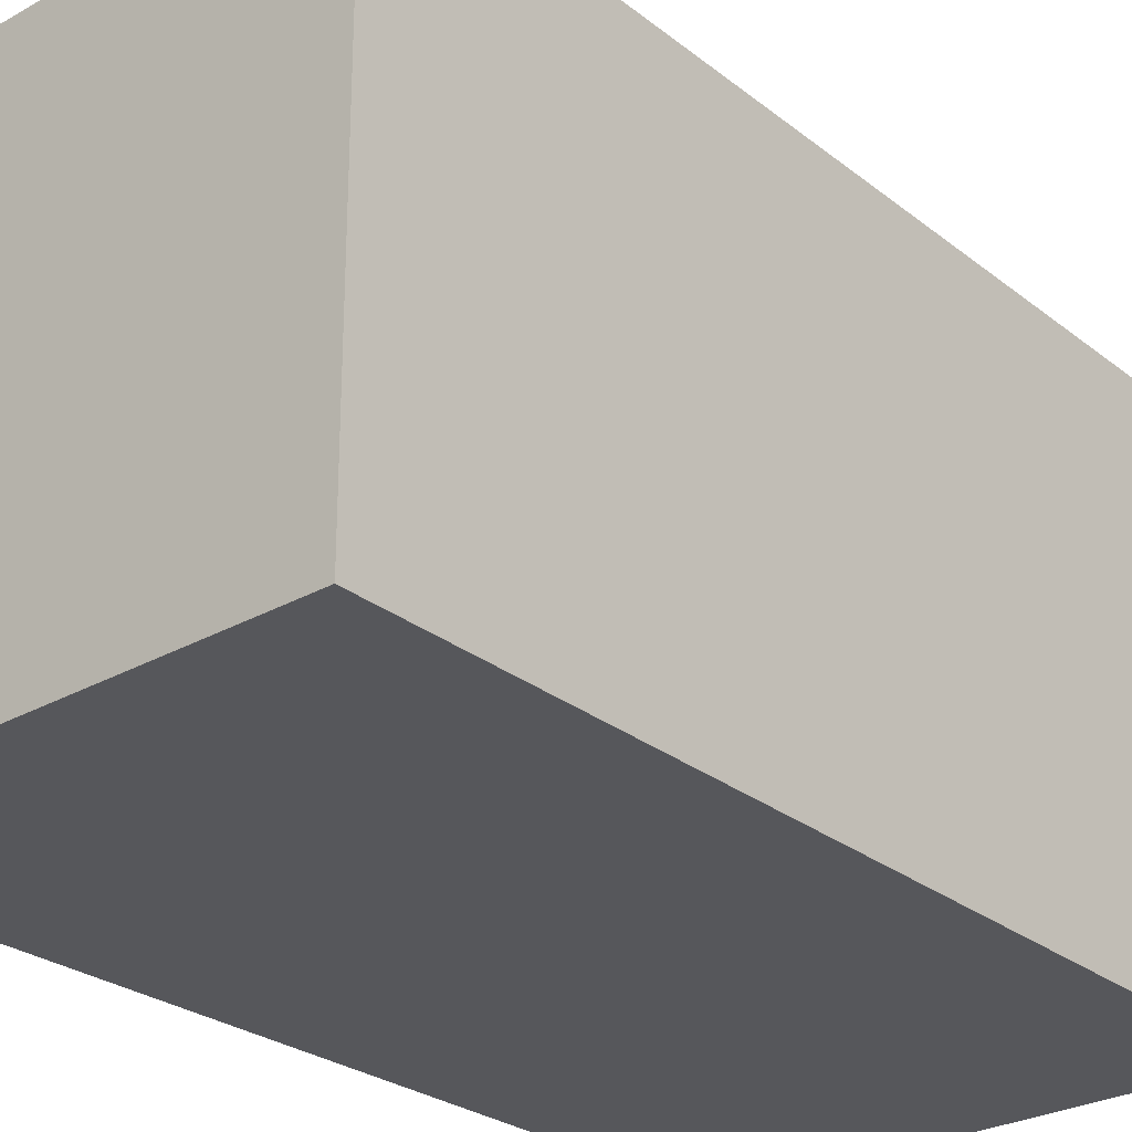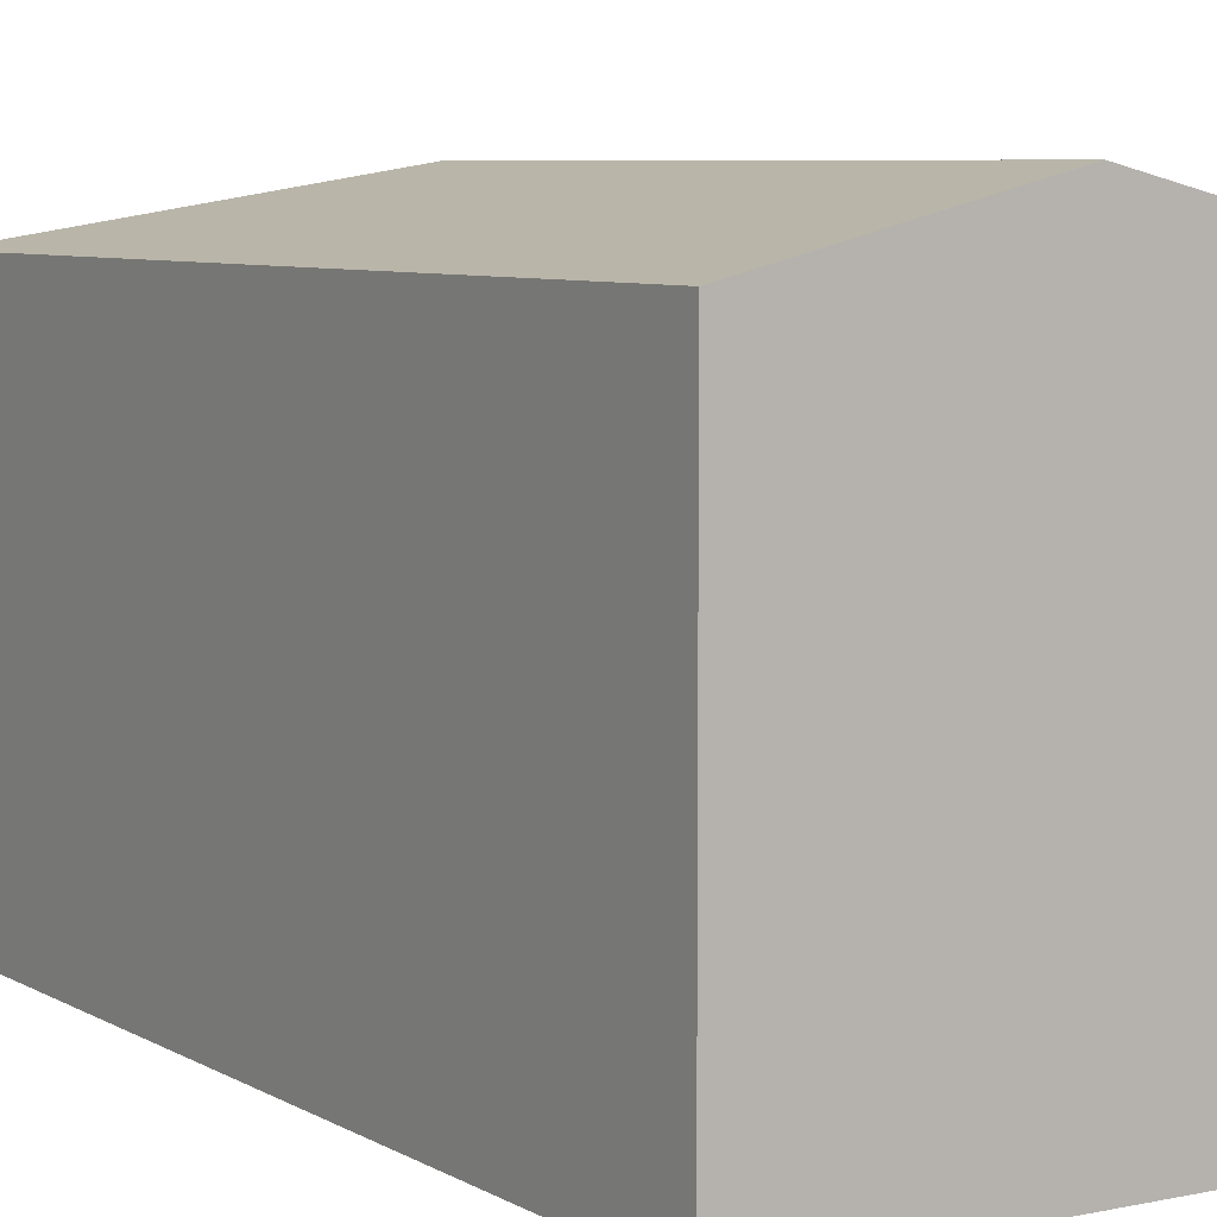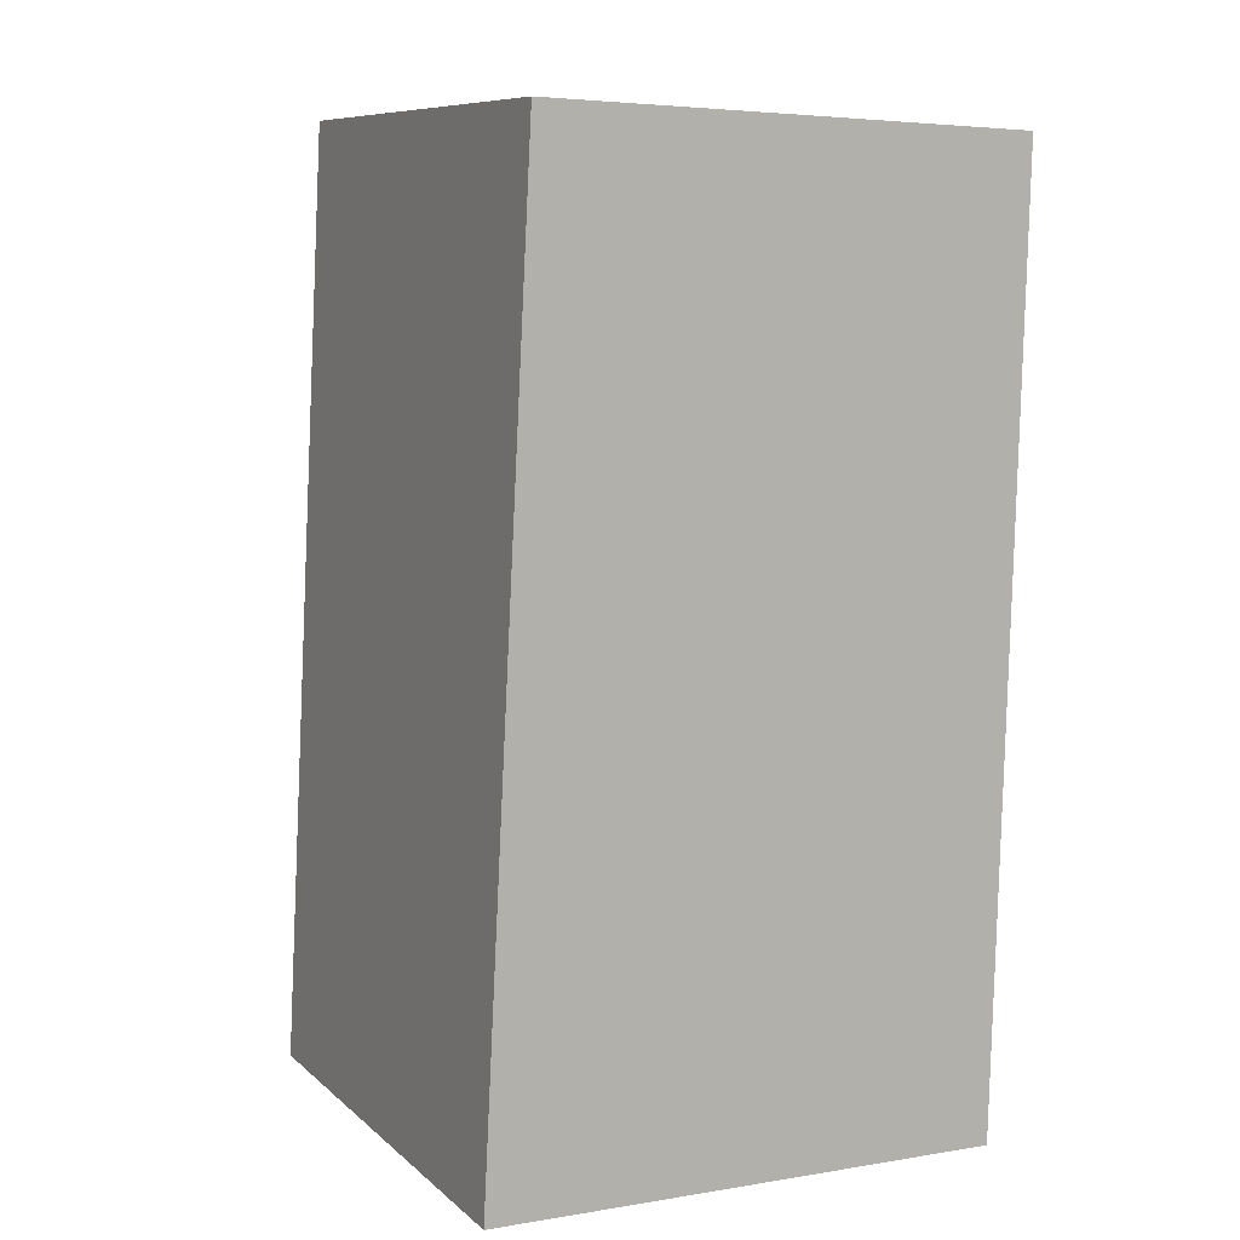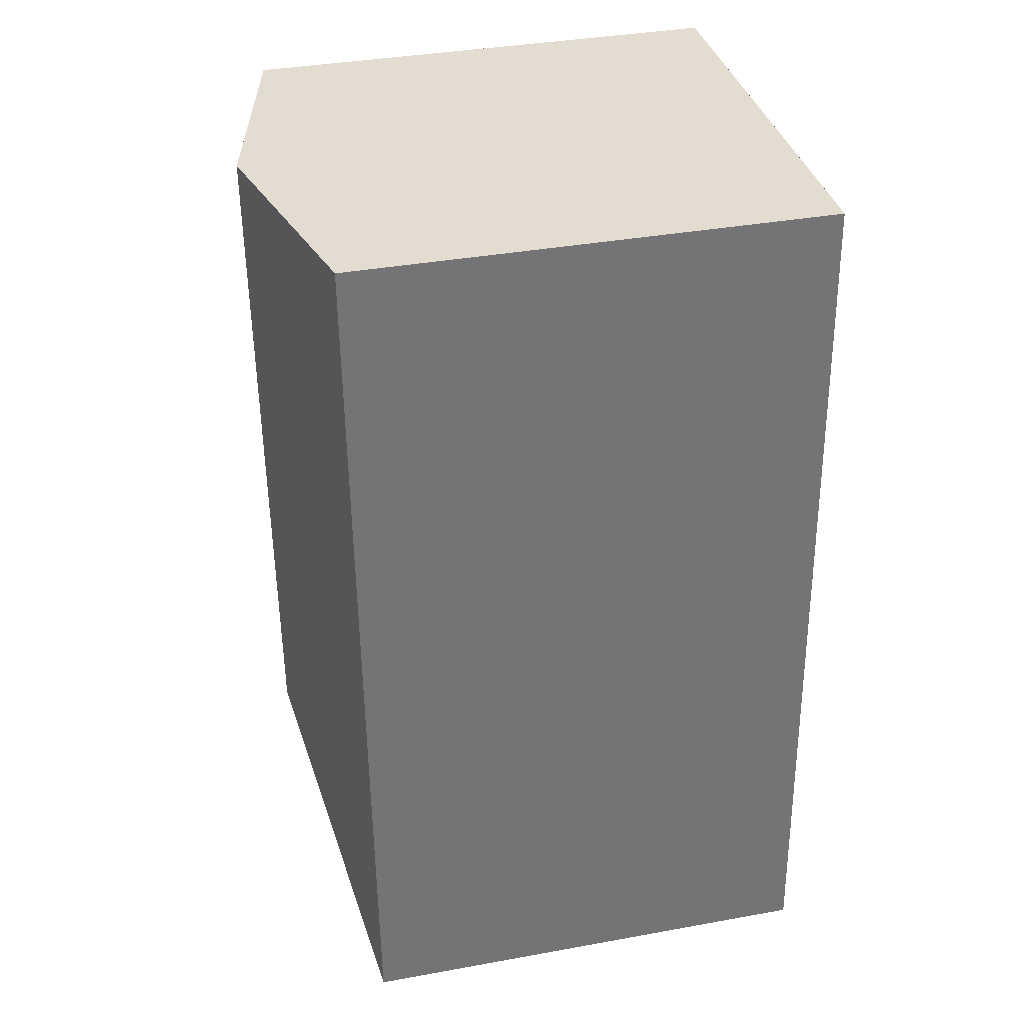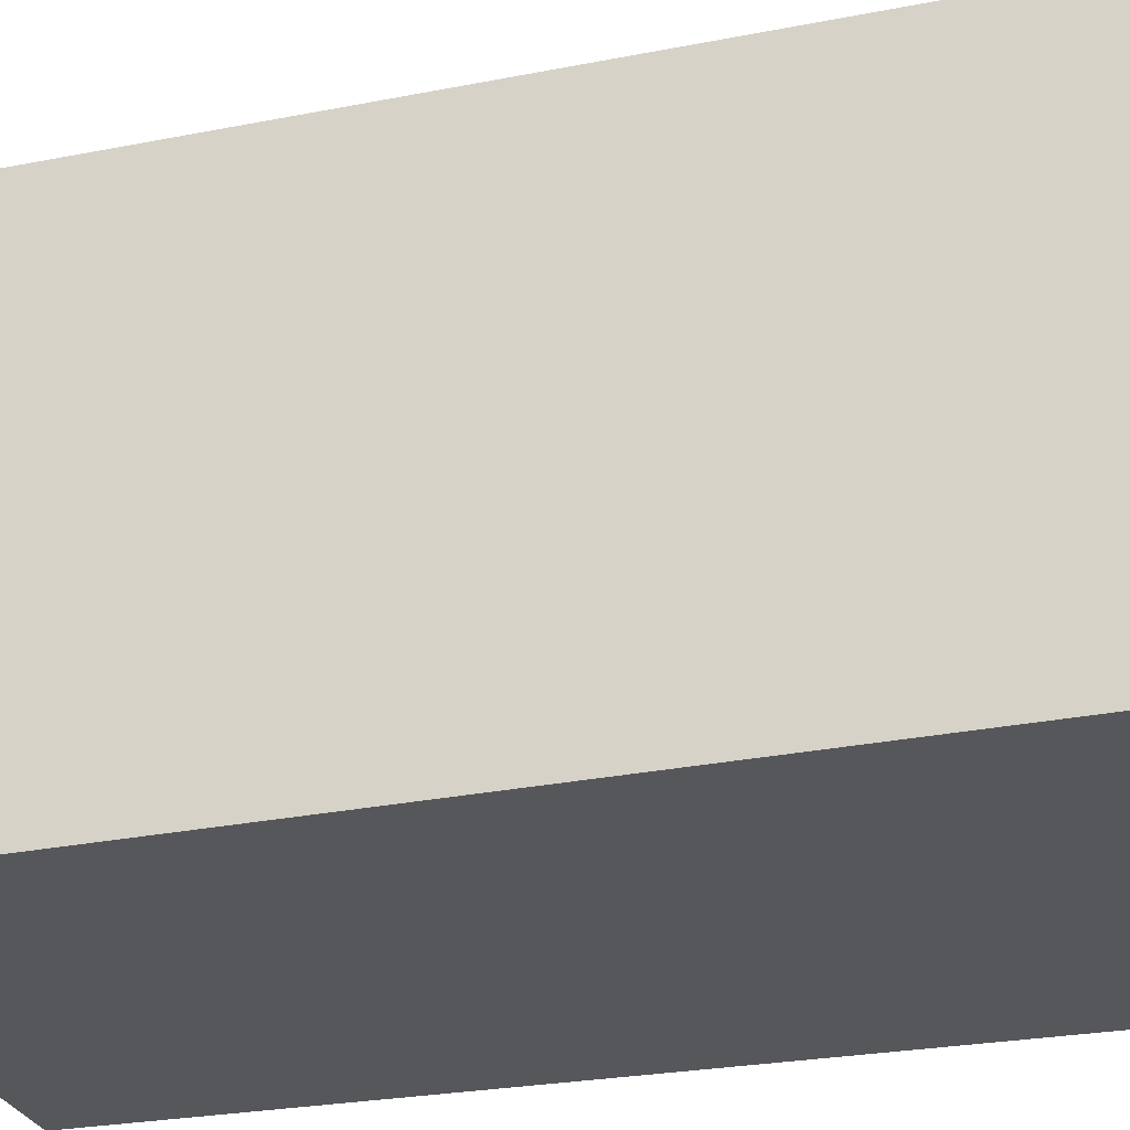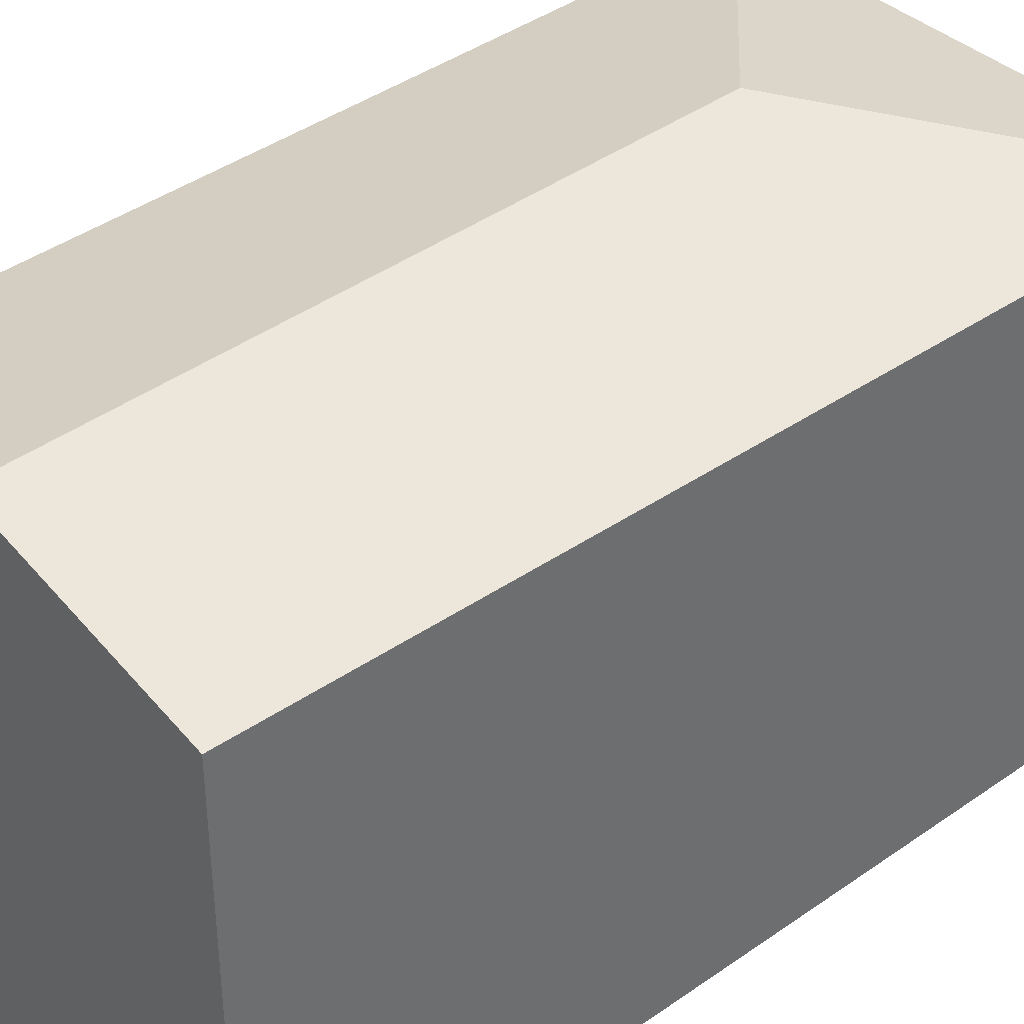
<metadata>
{"format":"obj","ext":"obj","renderer":"f3d","projection":"perspective","resolution":1024,"background":"white","views":[{"elev":-27.3,"azim":-137.3,"up":"+Y"},{"elev":6.7,"azim":-29.4,"up":"+Y"},{"elev":9.0,"azim":-26.5,"up":"+Z"},{"elev":37.3,"azim":-103.1,"up":"+Z"},{"elev":-27.4,"azim":108.9,"up":"+Y"},{"elev":38.9,"azim":50.2,"up":"+Y"}]}
</metadata>
<code>
v  1.342 2.853 1.241
v  2.548 2.541 -0.063
v  0 2.541 1.556e-16
v  2.735 2.557 4.699
v  2.617 2.524 -0.065
v  1.529 2.853 4.745
v  0.256 2.541 4.793
v  0.256 -2.935e-16 4.793
v  2.735 -2.877e-16 4.699
v  1.529 -2.905e-16 4.745
v  2.617 3.98e-18 -0.065
v  0 0 0
v  2.548 3.858e-18 -0.063
g defaultobject
f 1 2 3
f 2 4 5
f 4 2 1
f 4 1 6
f 7 1 3
f 1 7 6
f 8 6 7
f 6 8 4
f 4 8 9
f 9 8 10
f 9 5 4
f 5 9 11
f 5 3 2
f 3 5 11
f 3 11 12
f 12 11 13
f 12 7 3
f 7 12 8
f 10 11 9
f 11 10 8
f 11 8 13
f 13 8 12

</code>
